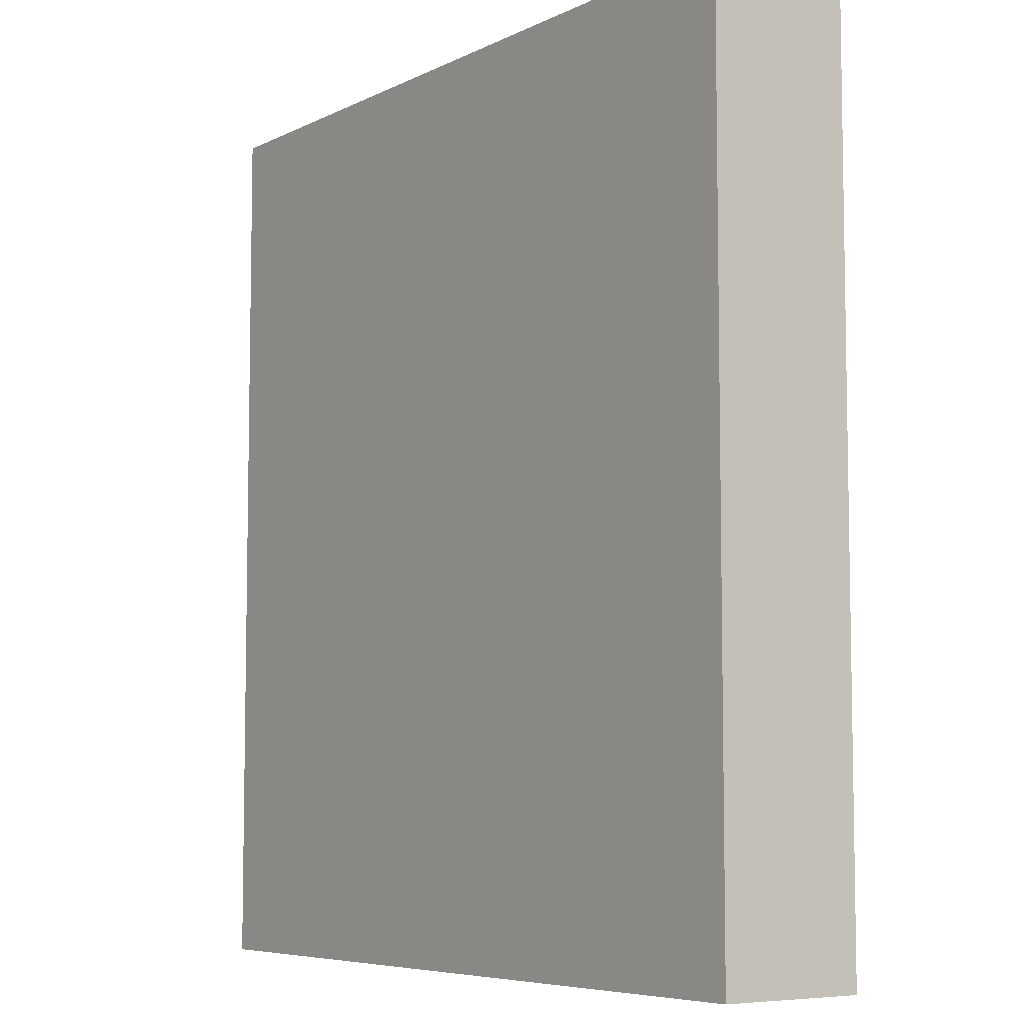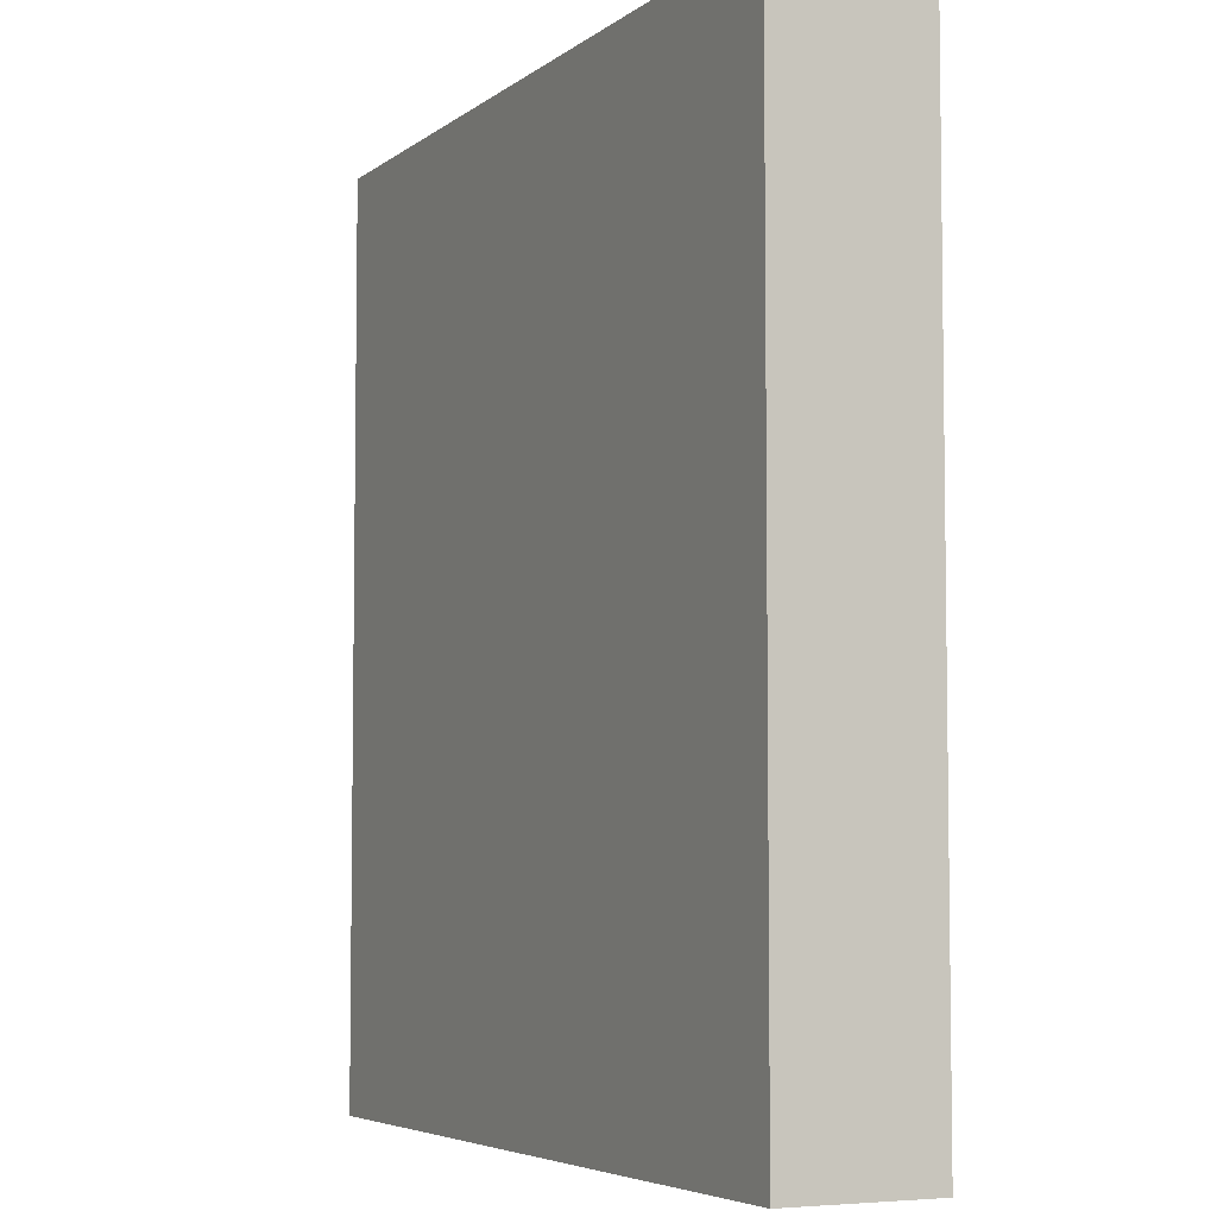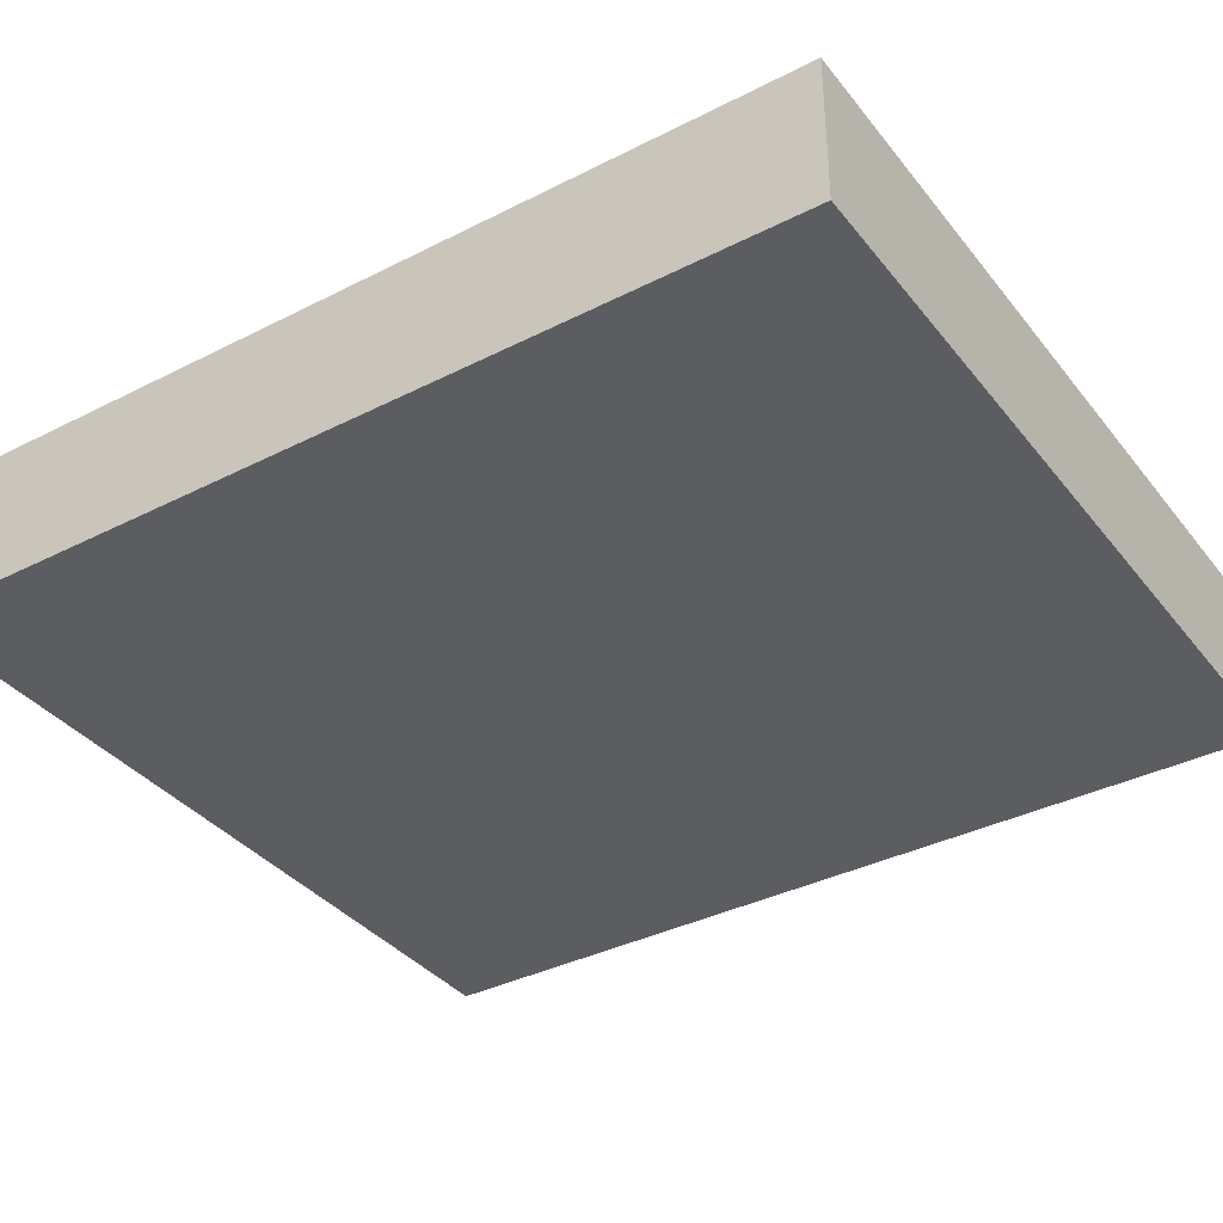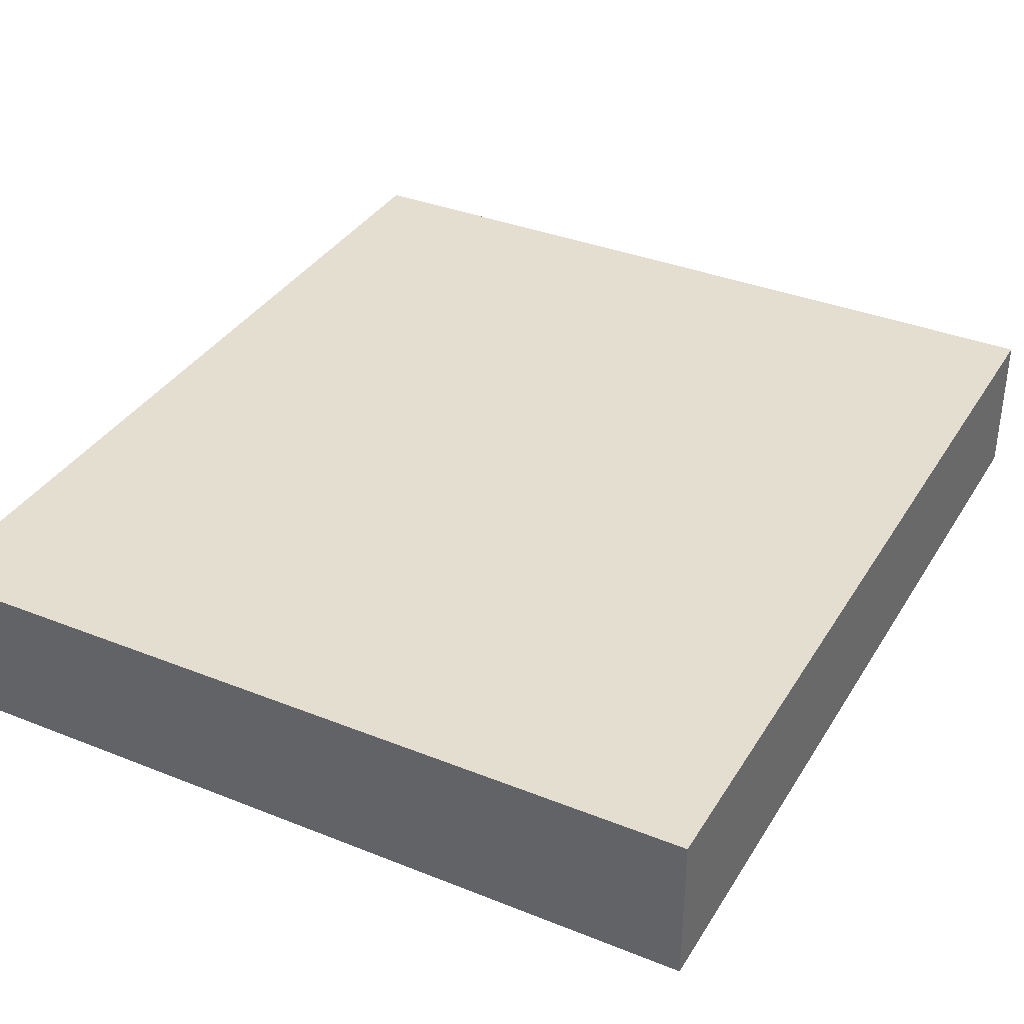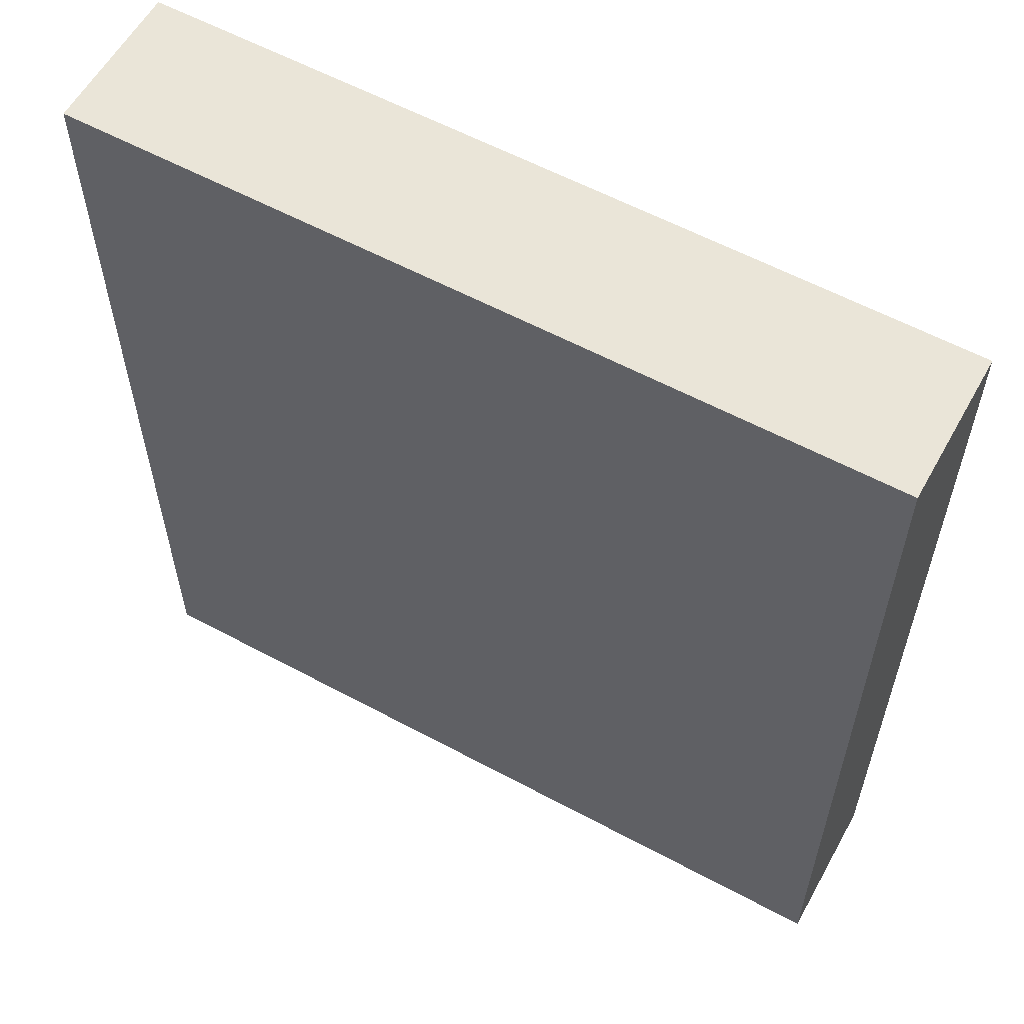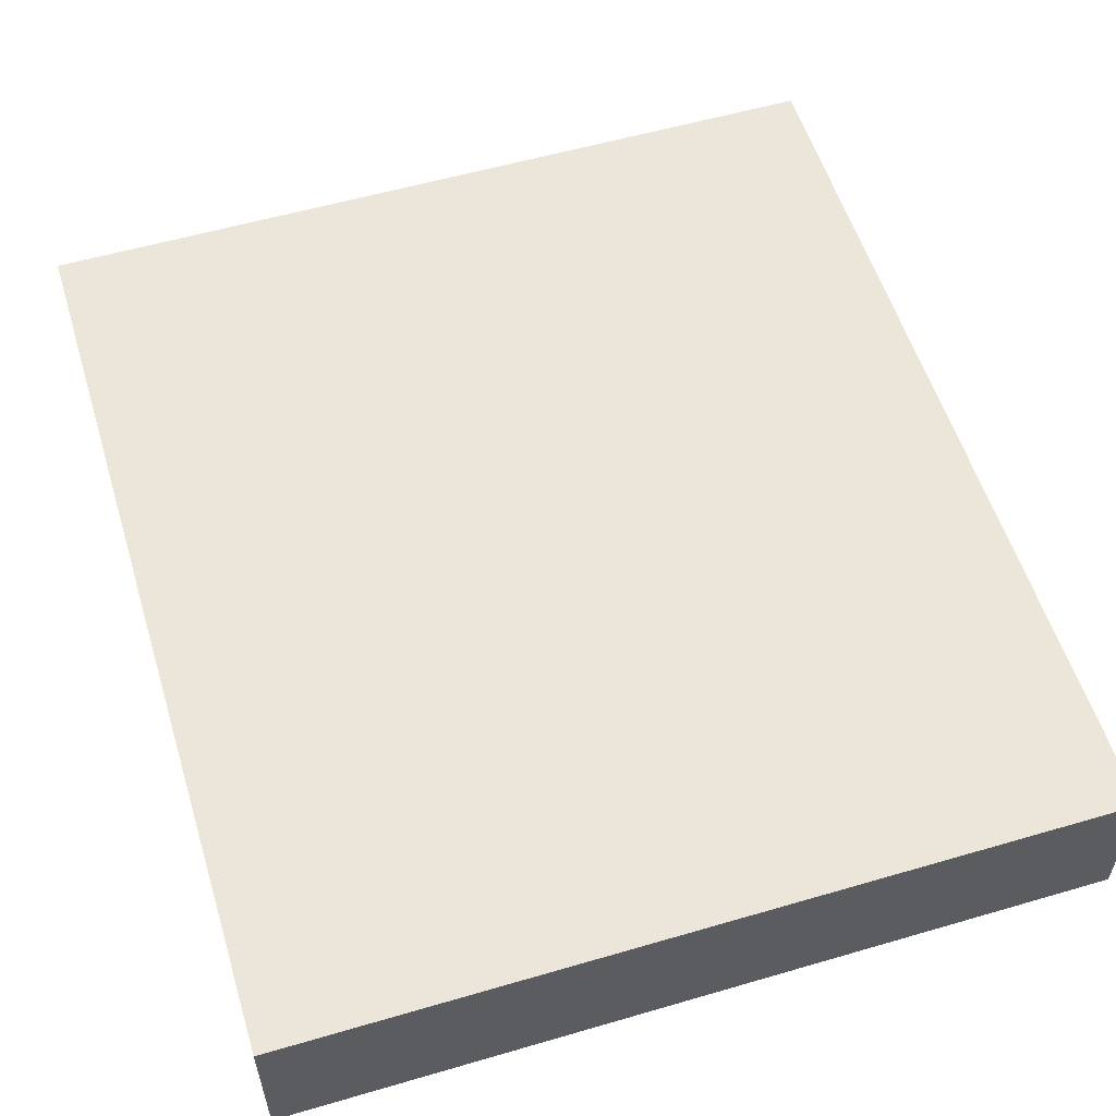
<metadata>
{"format":"obj","ext":"obj","renderer":"f3d","projection":"perspective","resolution":1024,"background":"white","views":[{"elev":-6.6,"azim":54.1,"up":"+Z"},{"elev":-5.3,"azim":-116.2,"up":"+Z"},{"elev":-36.7,"azim":123.4,"up":"+Y"},{"elev":35.8,"azim":-152.3,"up":"+Y"},{"elev":58.8,"azim":-151.0,"up":"+Z"},{"elev":56.3,"azim":163.0,"up":"+Y"}]}
</metadata>
<code>
v -11.97 0 13.39
v -11.97 4.417 13.39
v -11.97 0 -13.39
v -11.97 4.417 -13.39
v 11.97 0 -13.39
v 11.97 4.417 -13.39
v 11.97 0 13.39
v 11.97 4.417 13.39
v 11.97 3.527 -13.39
v -11.2 3.527 -13.39
v 11.97 3.527 13.39
v -11.2 3.527 13.39
v 11.97 0.8898 13.39
v -11.2 0.8898 13.39
v 11.97 0.8898 -13.39
v -11.2 0.8898 -13.39
v 8.274 4.417 -6.278
v -4.789 4.417 8.855
v -6.954 4.417 3.572
v -4.836 4.417 -4.045
v 2.88 4.417 -8.532
v 3.86 4.417 -1.165
v -0.1981 4.417 3.537
v -2.389 4.417 1.538
v -1.706 4.417 -2.348
v 1.814 4.417 -4.163
v 11.91 4.417 13.39
v 11.86 4.417 13.39
v 11.97 4.15 13.39
v 11.9 4.417 13.34
v 11.89 4.417 13.25
f 2 4 3 1
f 10 9 15 16
f 11 12 14 13
f 22 31 17
f 7 1 3 5
f 15 9 11 13
f 4 6 9 10
f 29 27 28
f 12 2 1 14
f 1 7 13 14
f 6 8 29 11 9
f 7 5 15 13
f 10 16 3 4
f 5 3 16 15
f 2 18 19
f 24 19 18 23
f 22 26 25 24 23
f 18 28 27 30 23
f 23 30 31 22
f 17 21 26 22
f 6 21 17
f 26 21 20 25
f 4 20 21 6
f 25 20 19 24
f 2 19 20 4
f 2 28 18
f 29 28 2 12 11
f 8 27 29
f 30 27 8
f 31 30 8
f 17 31 8 6

</code>
